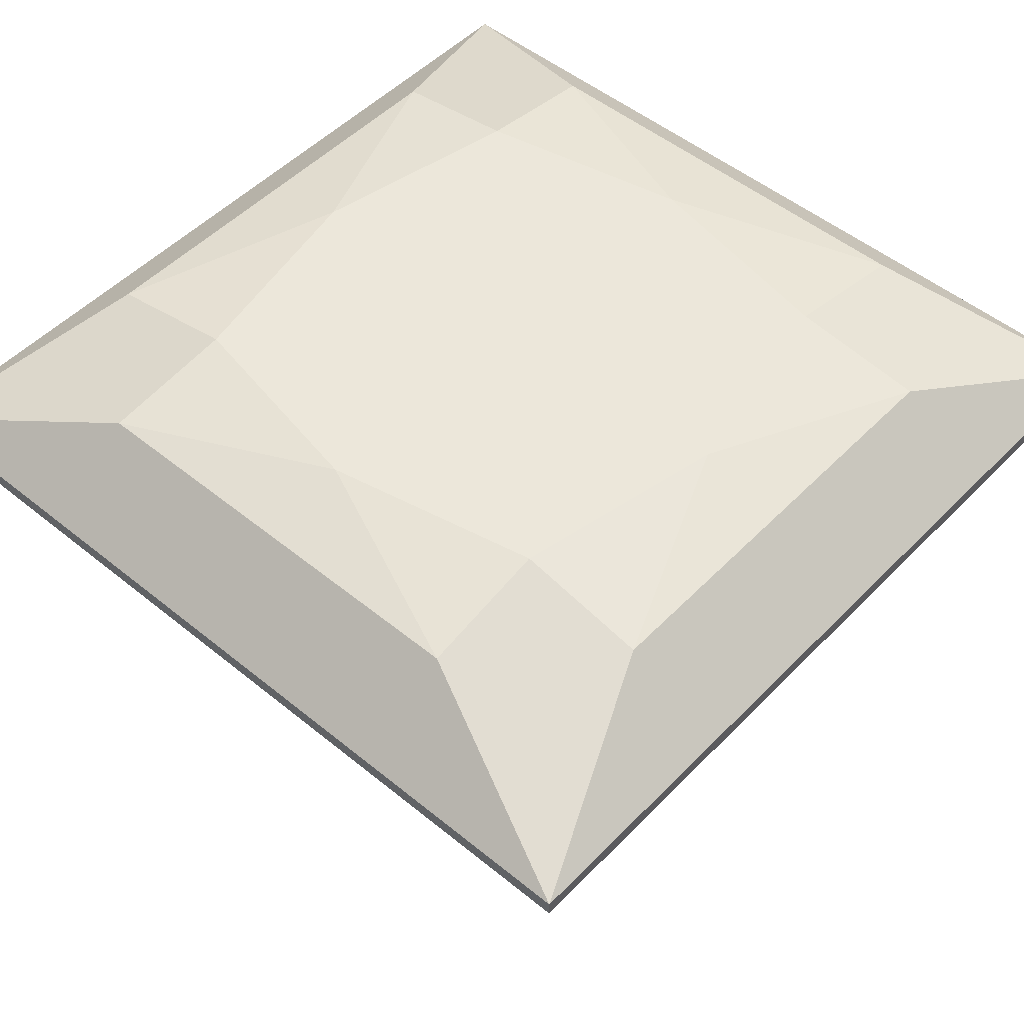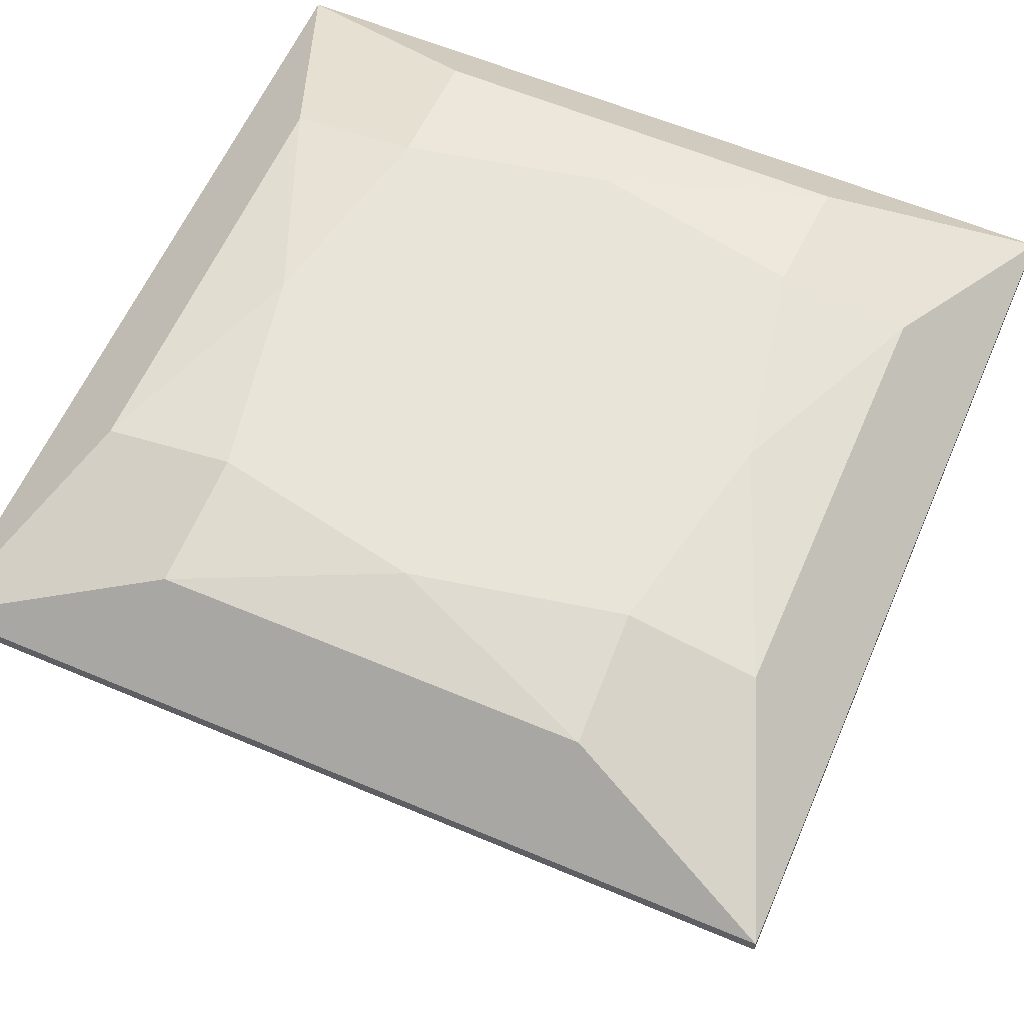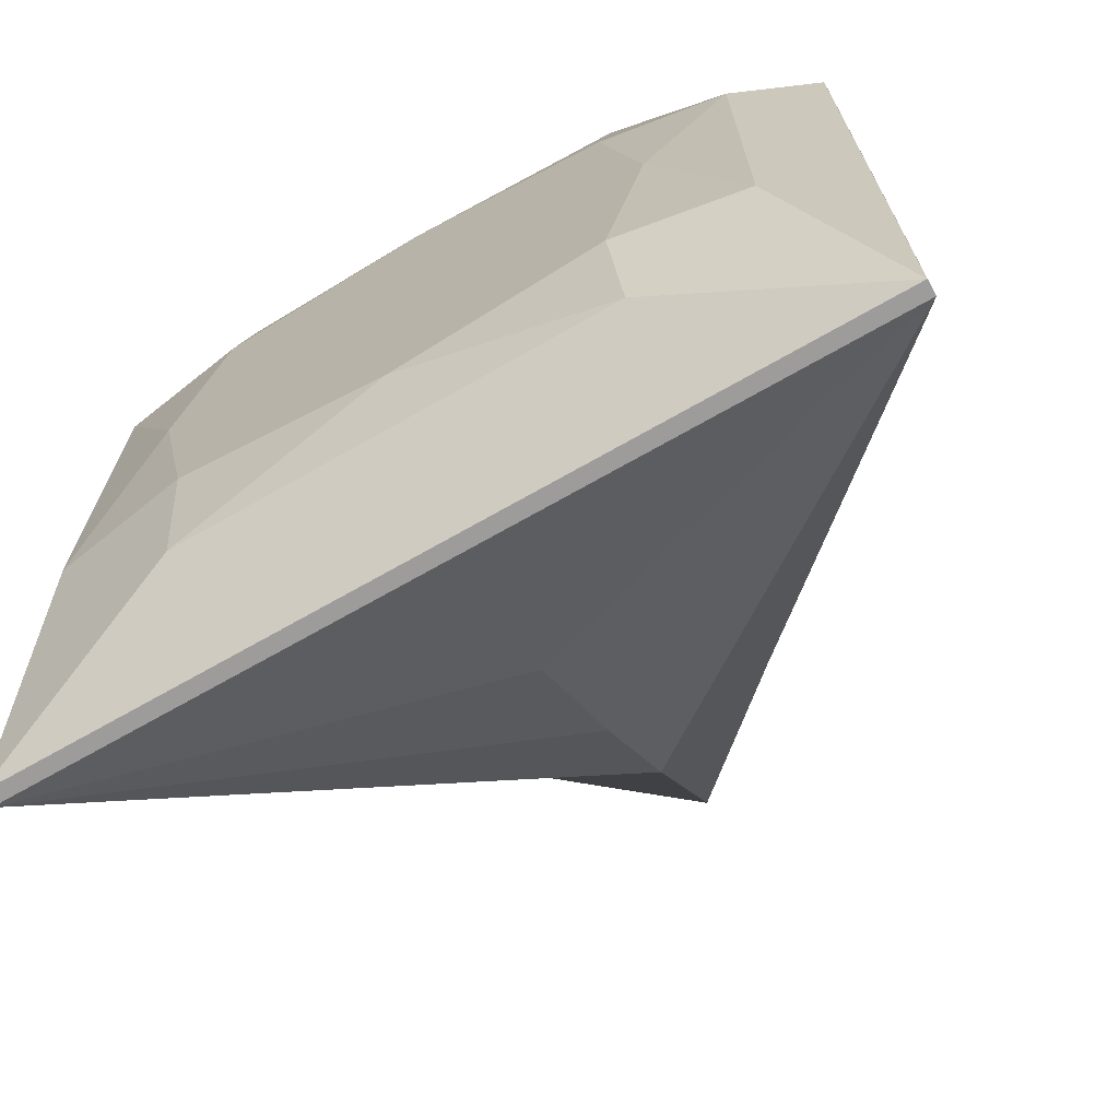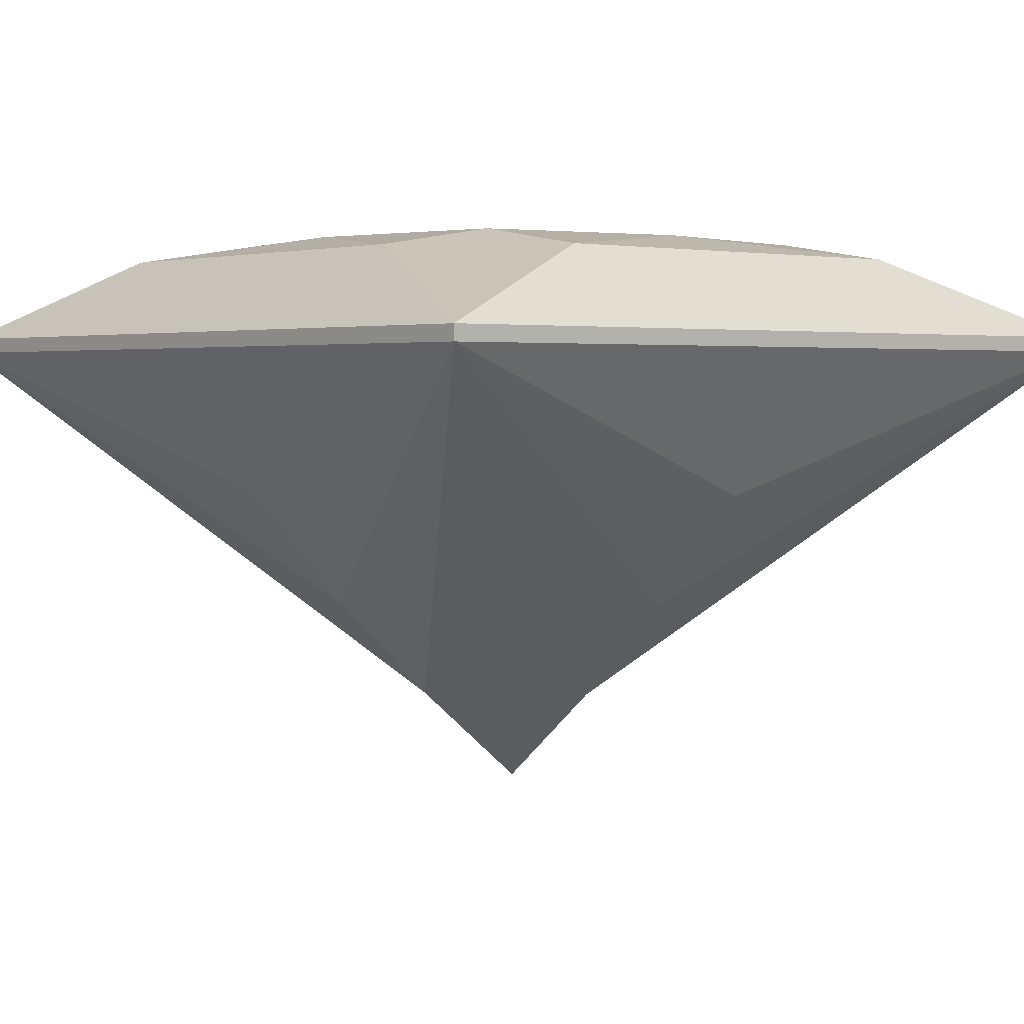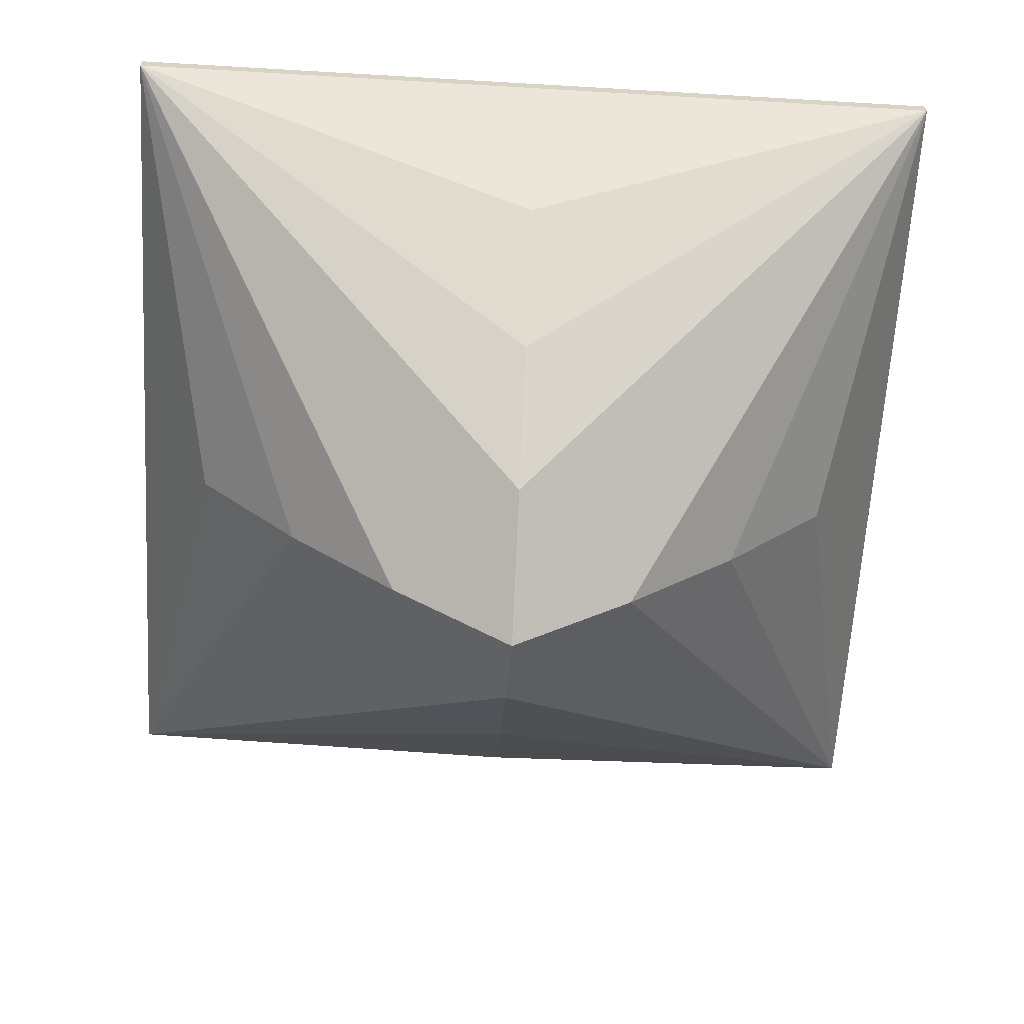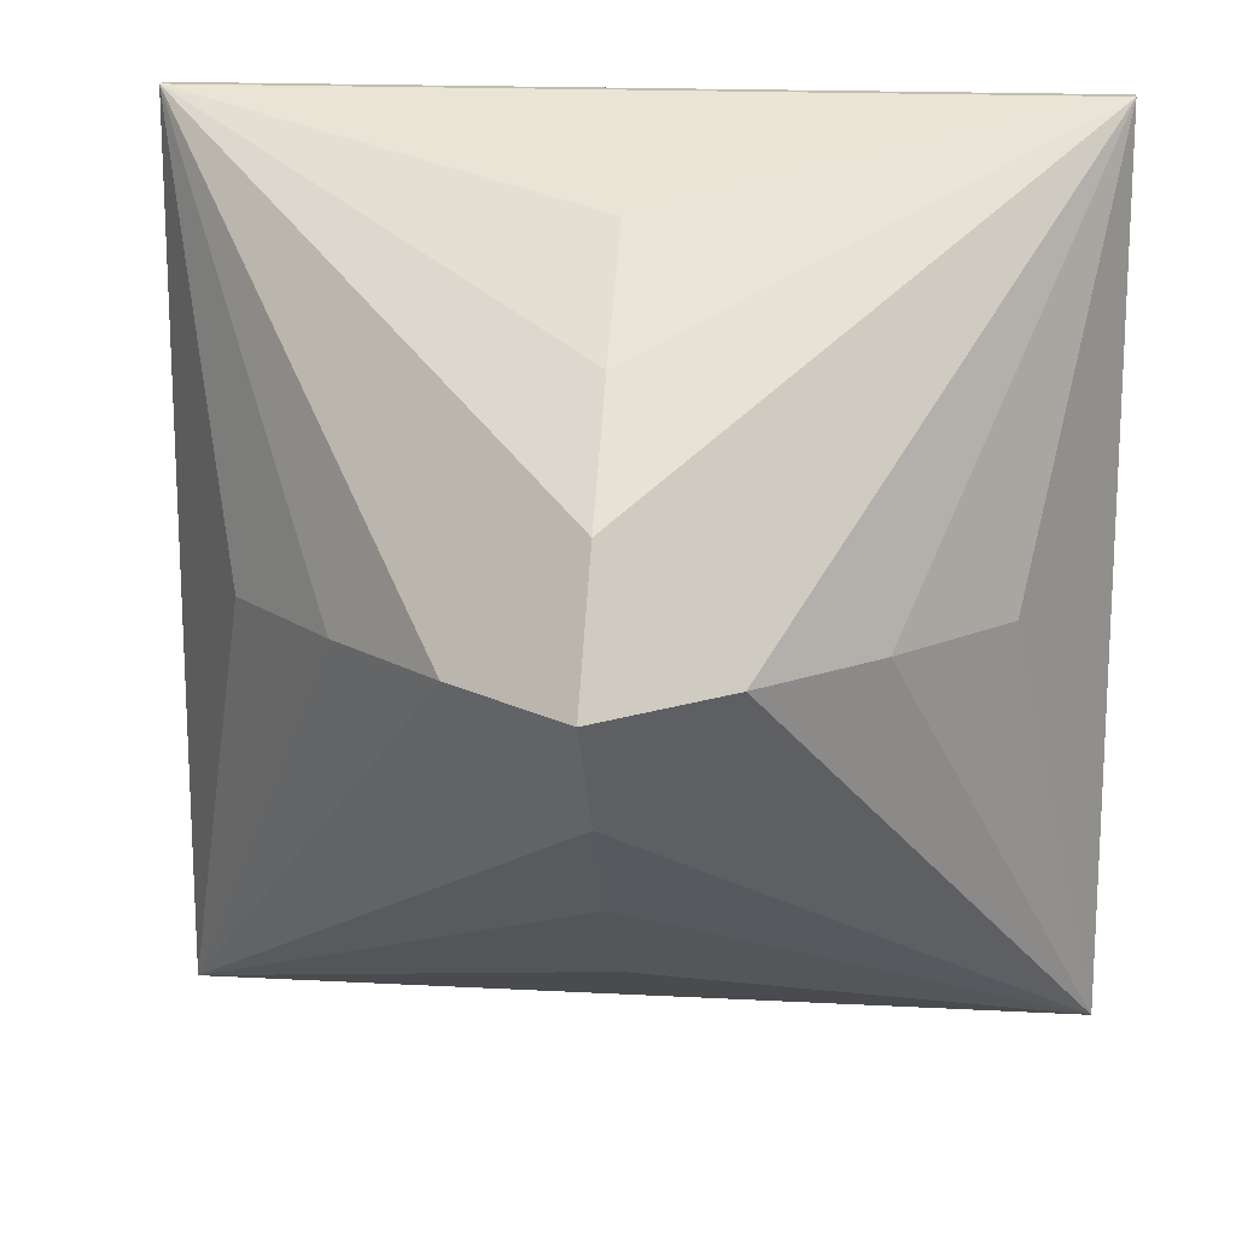
<metadata>
{"format":"obj","ext":"obj","renderer":"f3d","projection":"perspective","resolution":1024,"background":"white","views":[{"elev":50.4,"azim":131.9,"up":"+Y"},{"elev":60.4,"azim":23.4,"up":"+Y"},{"elev":-70.3,"azim":-150.3,"up":"+Z"},{"elev":3.0,"azim":139.6,"up":"+Y"},{"elev":-62.8,"azim":86.6,"up":"+Y"},{"elev":16.8,"azim":6.2,"up":"+Z"}]}
</metadata>
<code>
o PrincessCutDiamond_Plane
v -0.01228 0.009989 0.01228
v 0.01228 0.009989 0.01228
v -0.01228 0.009989 -0.01228
v 0.01228 0.009989 -0.01228
v -0.01478 0.009989 0
v 0 0.009989 0.01478
v 0.01478 0.009989 0
v 0 0.009989 -0.01478
v 0 0.009989 0
v -0.02501 0.004127 0.02501
v 0.02501 0.004127 0.02501
v -0.02501 0.004127 -0.02501
v 0.02501 0.004127 -0.02501
v -0.01989 0.008786 -0.01251
v 0.01251 0.008786 0.01989
v 0.01989 0.008786 -0.01251
v 0.01251 0.008786 -0.01989
v -0.01251 0.008786 -0.01989
v 0.01989 0.008786 0.01251
v -0.01251 0.008786 0.01989
v -0.01989 0.008786 0.01251
v -0.02501 0.003232 0.02501
v 0.02501 0.003232 0.02501
v -0.02501 0.003232 -0.02501
v 0.02501 0.003232 -0.02501
v 0 -0.02404 0
v 0 0.004127 0.02501
v 0 0.003232 0.02501
v 0.02501 0.004127 -0
v 0.02501 0.003232 -0
v 0 0.004127 -0.02501
v 0 0.003232 -0.02501
v -0.02501 0.004127 -0
v -0.02501 0.003232 -0
v 0 -0.005317 0.01992
v 0.01992 -0.005317 -0
v 0 -0.005317 -0.01992
v -0.01992 -0.005317 -0
v 0 -0.01206 0.01372
v 0.01372 -0.01206 -0
v 0 -0.01206 -0.01372
v -0.01372 -0.01206 -0
v 0 -0.01812 0.007179
v 0.007179 -0.01812 -0
v 0 -0.01812 -0.007179
v -0.007179 -0.01812 -0
f 9 7 4 8
f 5 9 8 3
f 1 6 9 5
f 6 2 7 9
f 14 3 18 12
f 16 13 17 4
f 15 11 19 2
f 20 1 21 10
f 14 21 5
f 15 6 20
f 17 18 8
f 3 8 18
f 5 3 14
f 1 5 21
f 6 1 20
f 2 6 15
f 7 2 19
f 4 7 16
f 8 4 17
f 13 31 17
f 12 33 14
f 16 7 19
f 13 16 29
f 11 15 27
f 27 28 23 11
f 31 32 24 12
f 29 30 25 13
f 33 12 24 34
f 22 38 42
f 23 44 40
f 25 41 37
f 22 43 39
f 10 22 28 27
f 11 23 30 29
f 13 25 32 31
f 10 33 34 22
f 27 20 10
f 27 15 20
f 14 33 21
f 21 33 10
f 17 31 18
f 18 31 12
f 29 19 11
f 19 29 16
f 28 35 23
f 30 36 25
f 32 37 24
f 38 22 34
f 35 28 22
f 36 30 23
f 23 39 43
f 25 40 44
f 24 37 41
f 37 32 25
f 24 38 34
f 42 46 22
f 39 23 35
f 39 35 22
f 40 25 36
f 41 25 45
f 41 45 24
f 40 36 23
f 24 42 38
f 24 46 42
f 44 26 45 25
f 43 26 44 23
f 43 22 46 26
f 46 24 45 26

</code>
